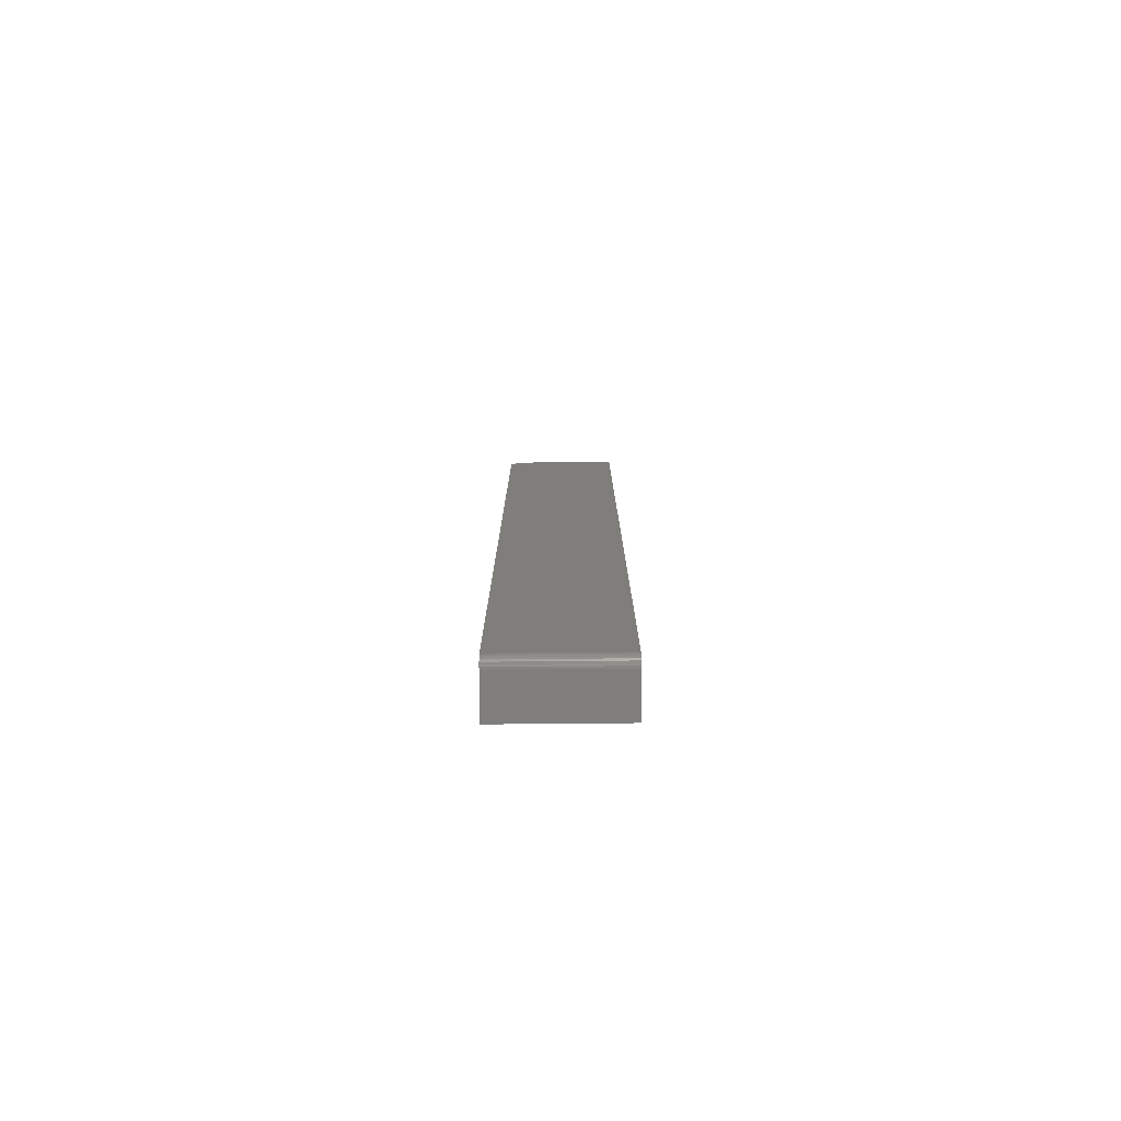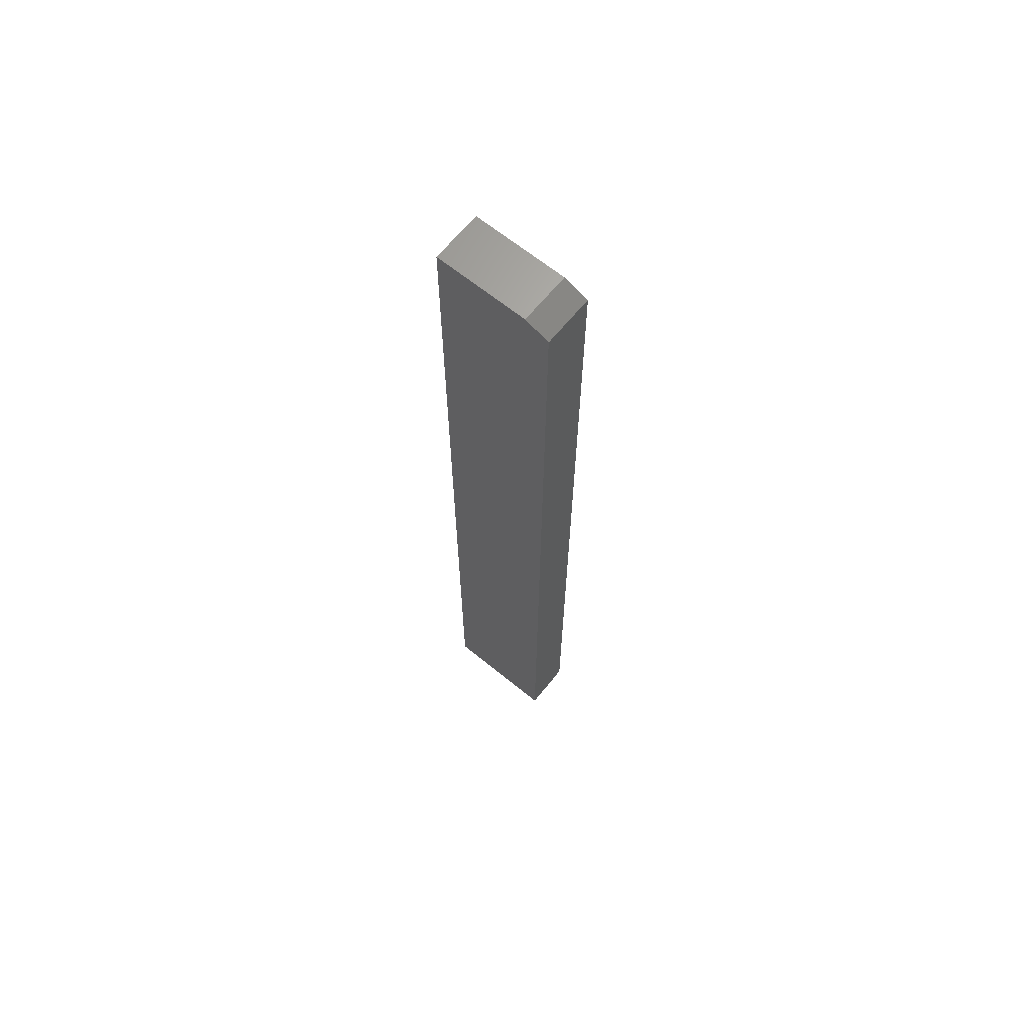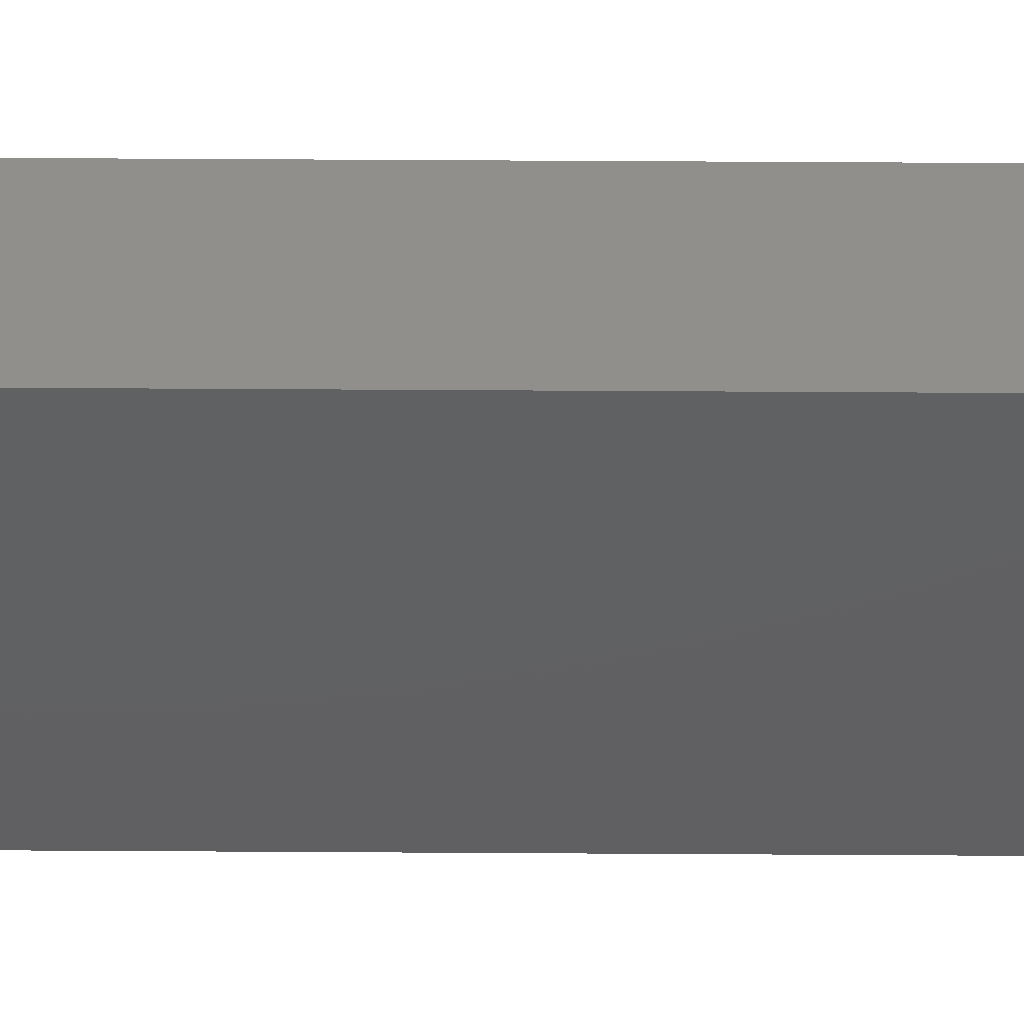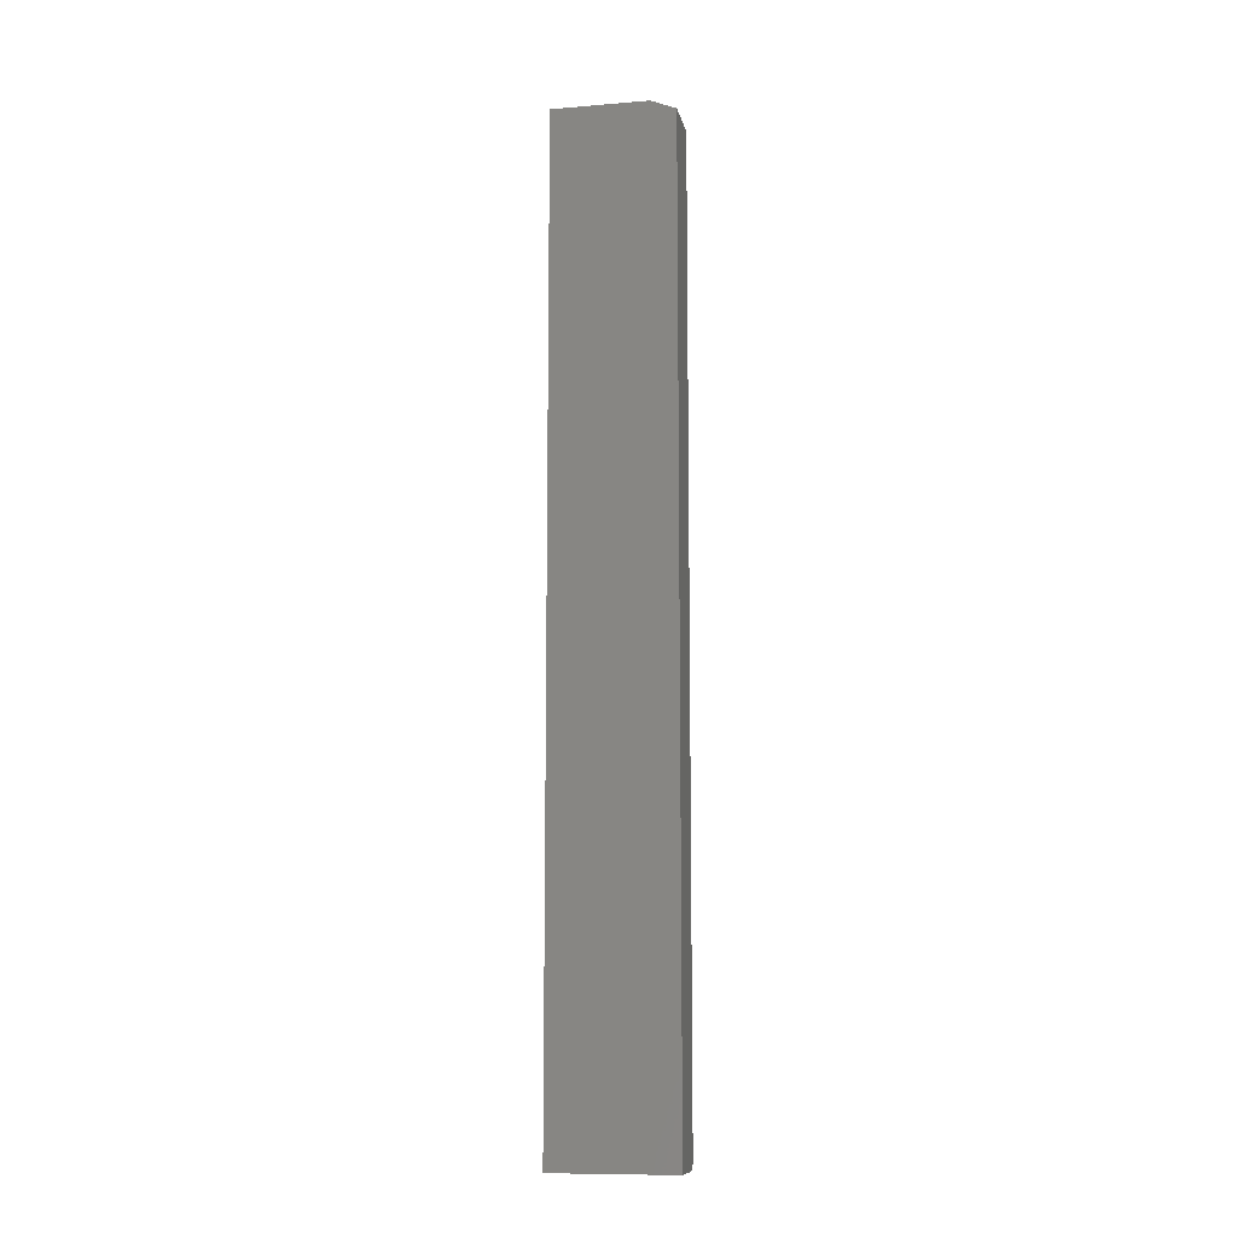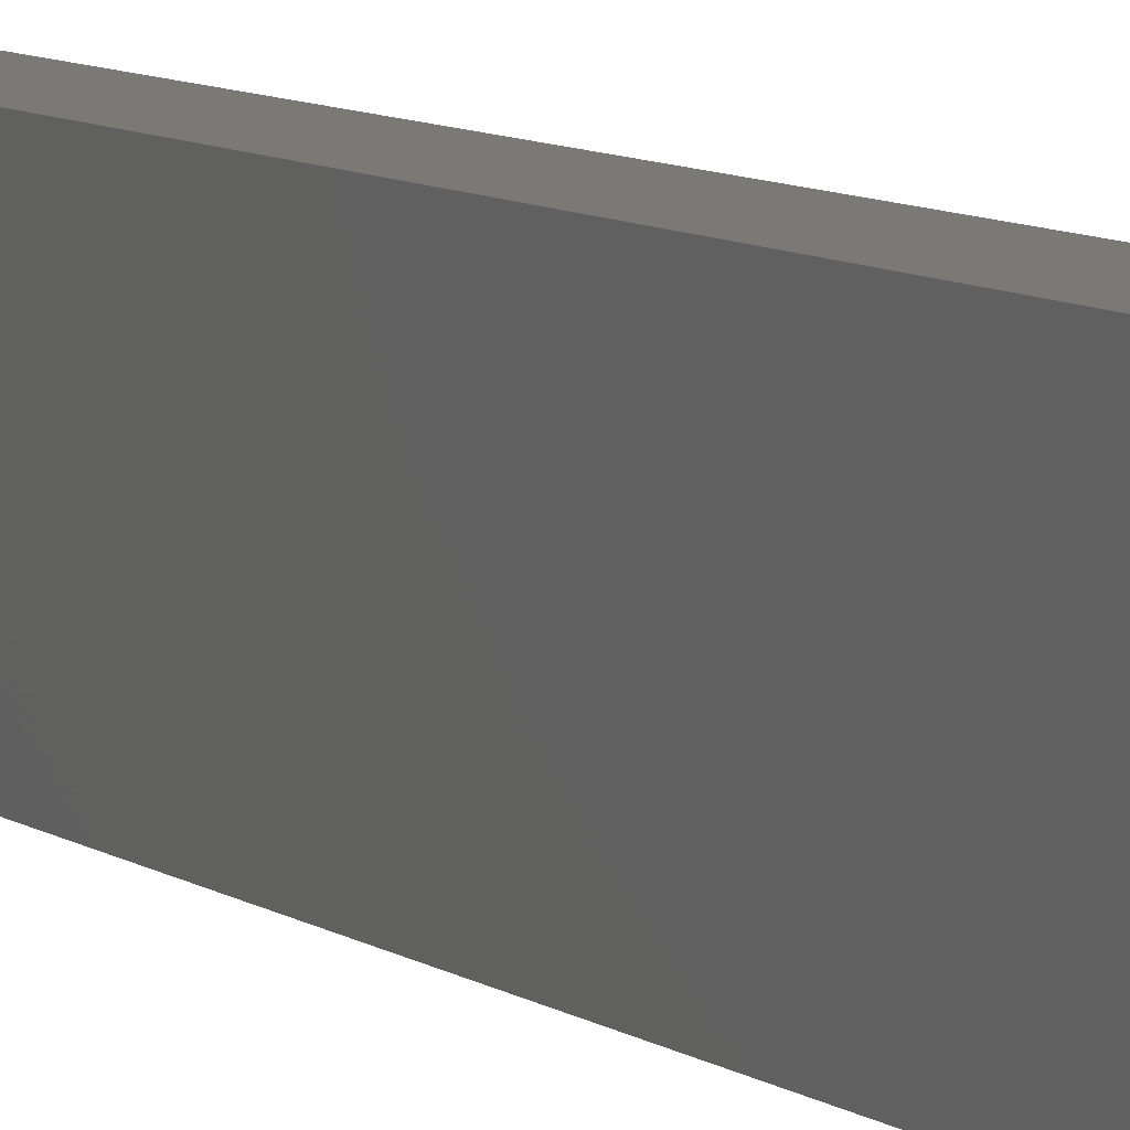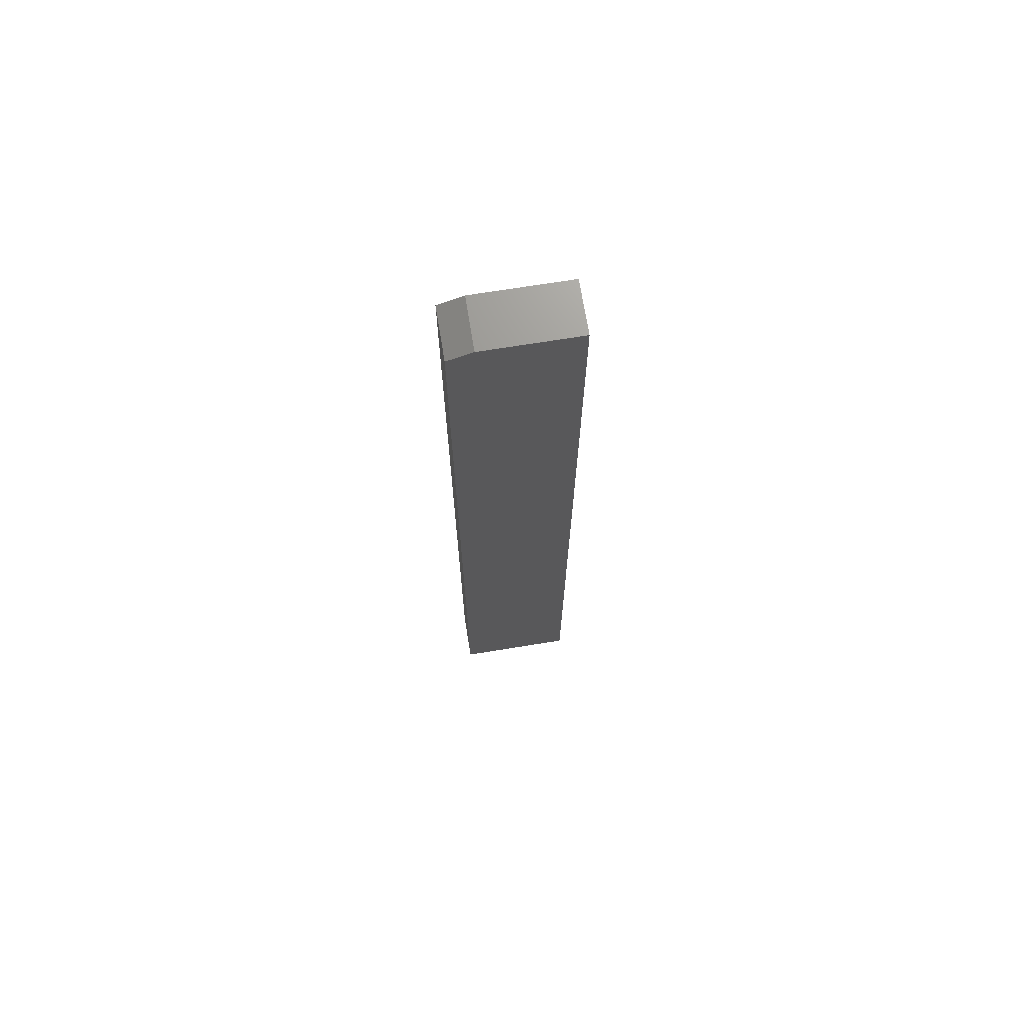
<metadata>
{"format":"stl","ext":"stl","renderer":"f3d","projection":"perspective","resolution":1024,"background":"white","views":[{"elev":-78.5,"azim":-89.5,"up":"+Y"},{"elev":65.9,"azim":129.2,"up":"+Y"},{"elev":48.8,"azim":90.4,"up":"+Z"},{"elev":-10.7,"azim":101.6,"up":"+Y"},{"elev":5.9,"azim":158.1,"up":"+Z"},{"elev":70.6,"azim":-99.2,"up":"+Y"}]}
</metadata>
<code>
# stl→obj: 26 verts, 48 faces
v -0.03906 -0.7344 -0.09375
v -0.03906 -0.7344 0.09375
v -0.03906 0.7344 -0.09375
v -0.03906 0.75 0.09375
v -0.03906 0.75 -0.05469
v -0.02344 -0.75 -0.09375
v -0.02649 -0.7497 -0.09375
v -0.02942 -0.7488 -0.09375
v 0.04186 -0.75 -0.09375
v -0.03212 -0.7474 -0.09375
v -0.03449 -0.7454 -0.09375
v -0.03643 -0.7431 -0.09375
v -0.03787 -0.7404 -0.09375
v -0.03876 -0.7374 -0.09375
v 0.04186 0.7344 -0.09375
v -0.02344 -0.75 0.09375
v 0.04186 -0.75 0.09375
v 0.04186 0.75 0.09375
v -0.03449 -0.7454 0.09375
v -0.03212 -0.7474 0.09375
v -0.02942 -0.7488 0.09375
v -0.02649 -0.7497 0.09375
v -0.03876 -0.7374 0.09375
v -0.03787 -0.7404 0.09375
v -0.03643 -0.7431 0.09375
v 0.04186 0.75 -0.05469
f 1 2 3
f 3 2 4
f 3 4 5
f 6 7 8
f 9 6 8
f 9 8 10
f 9 10 11
f 9 11 12
f 9 12 13
f 9 13 14
f 9 14 1
f 9 1 3
f 9 3 15
f 6 9 16
f 16 9 17
f 2 18 4
f 19 20 21
f 19 21 22
f 19 22 16
f 17 18 2
f 17 2 23
f 17 23 24
f 17 24 25
f 17 25 19
f 17 19 16
f 2 1 23
f 23 1 14
f 23 14 24
f 24 14 13
f 24 13 25
f 25 13 12
f 25 12 19
f 19 12 11
f 19 11 20
f 20 11 10
f 20 10 21
f 21 10 8
f 21 8 22
f 22 8 7
f 22 7 16
f 16 7 6
f 5 4 26
f 26 4 18
f 17 9 18
f 18 9 15
f 18 15 26
f 3 5 15
f 15 5 26

</code>
